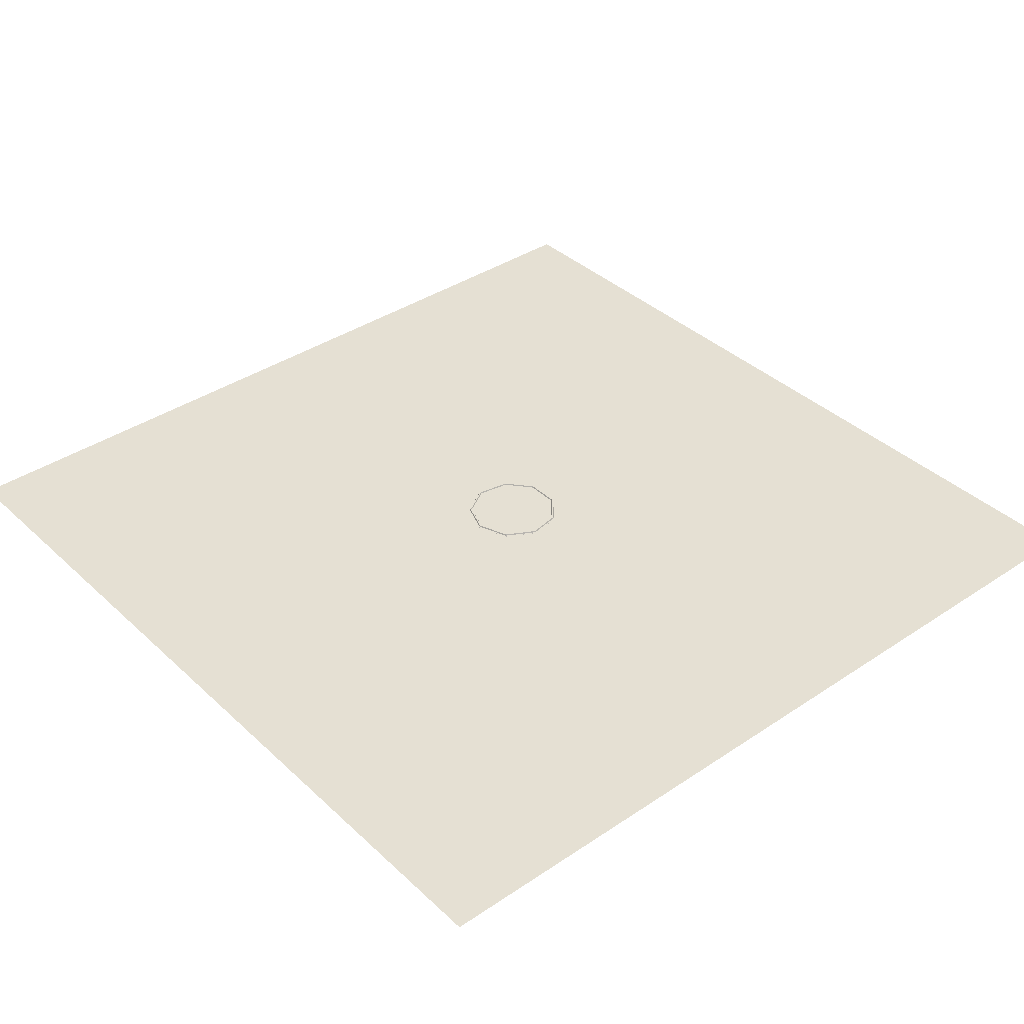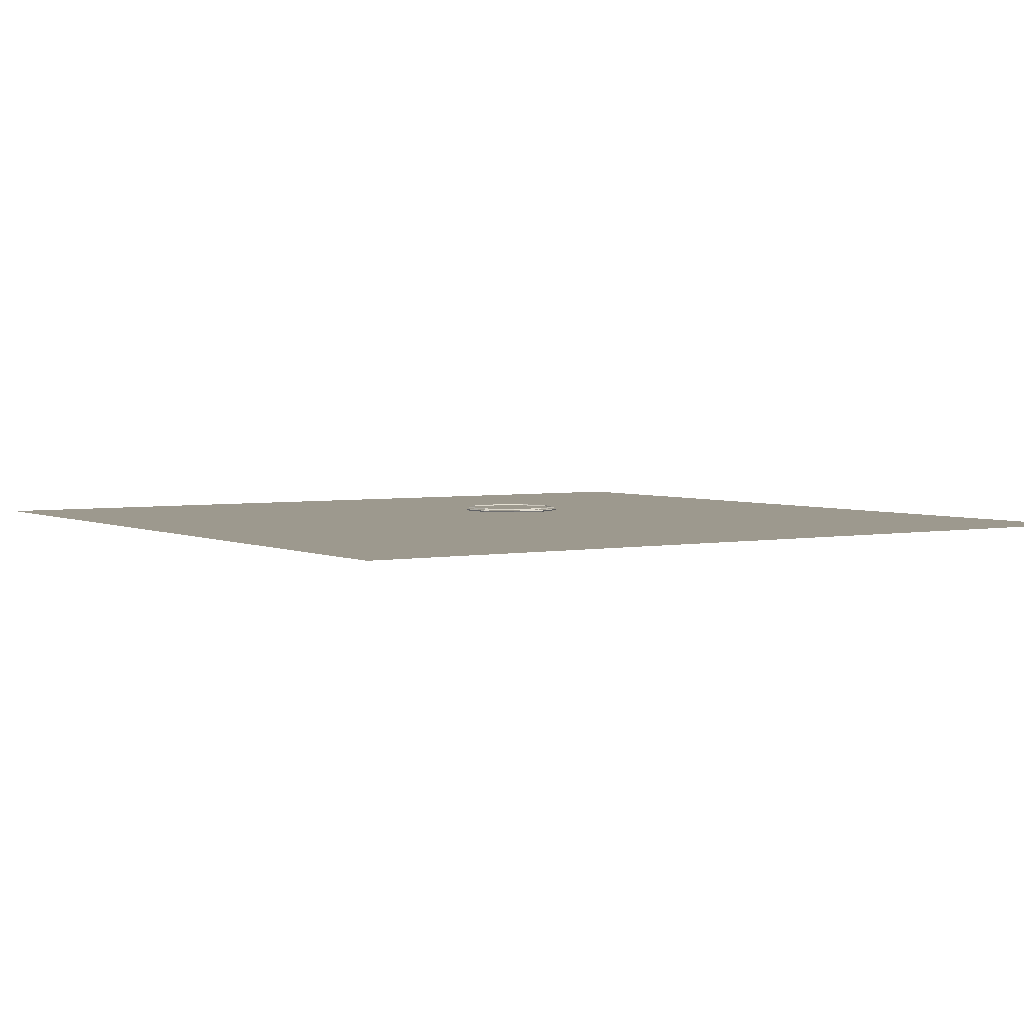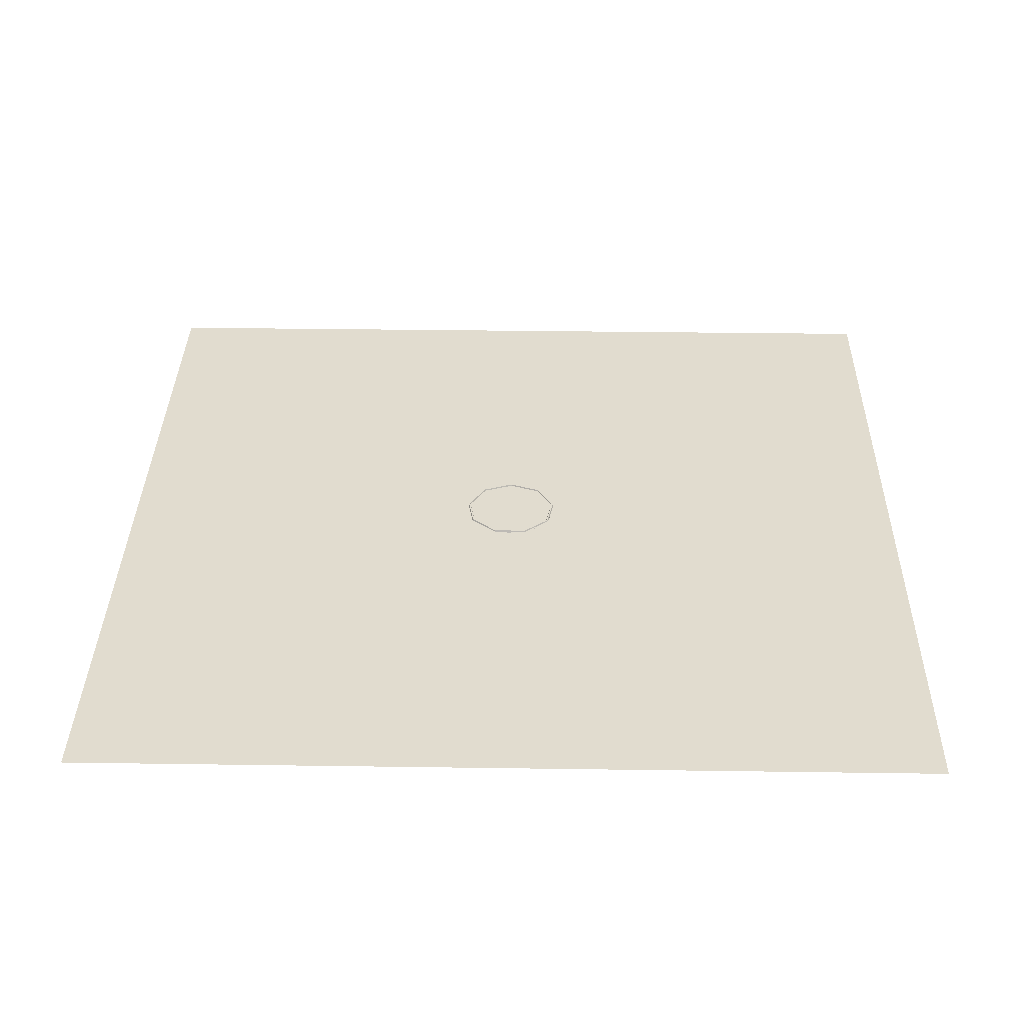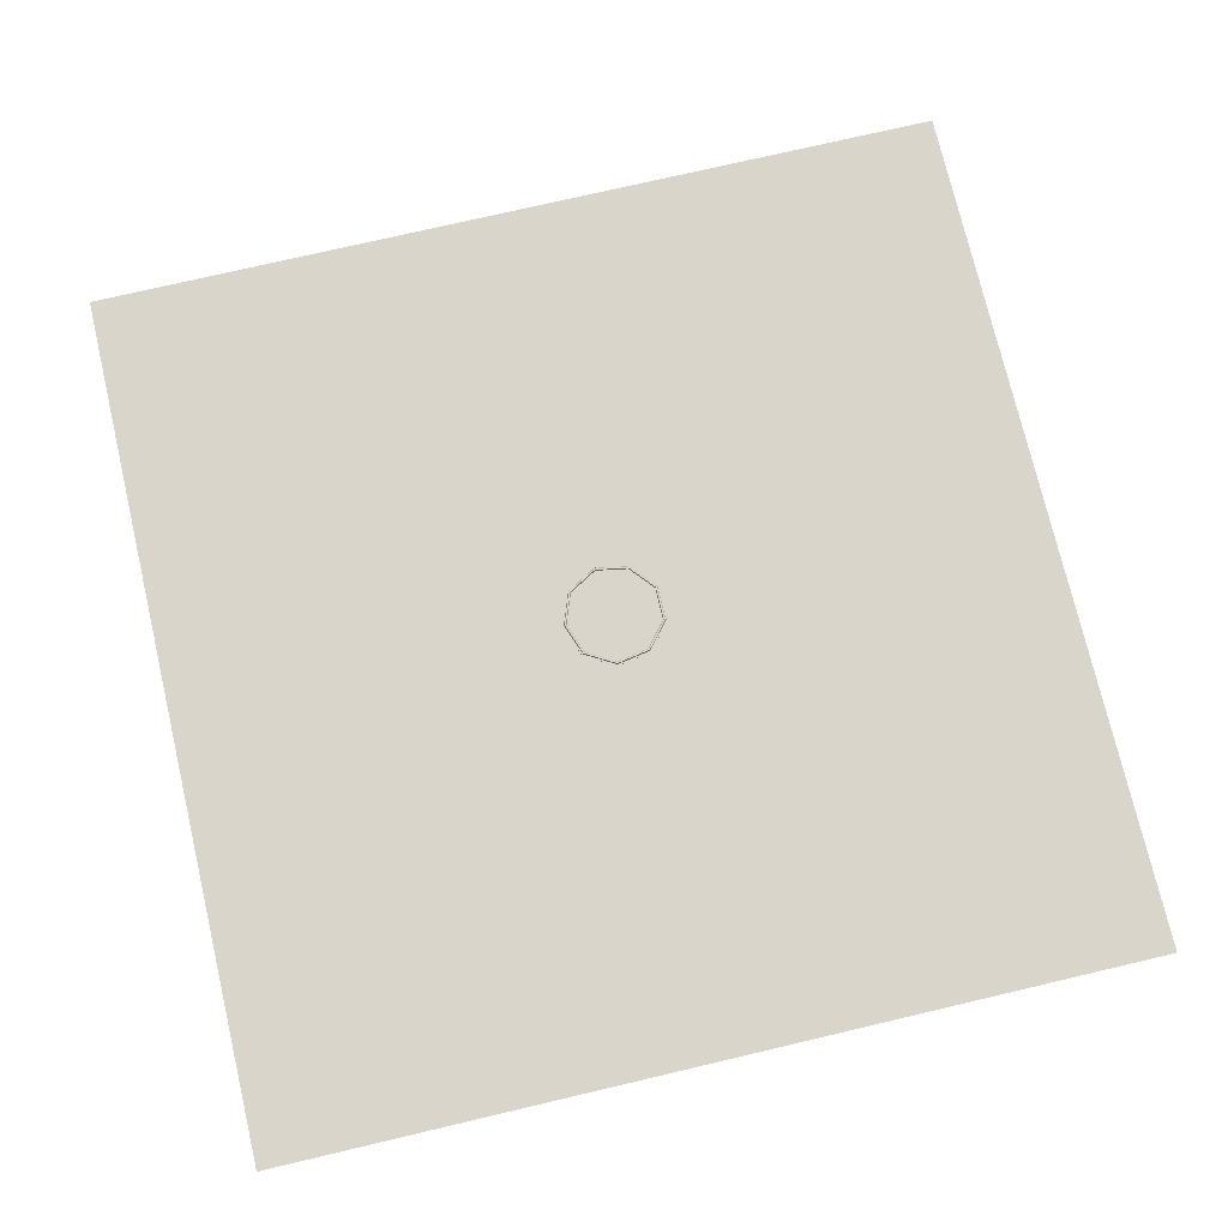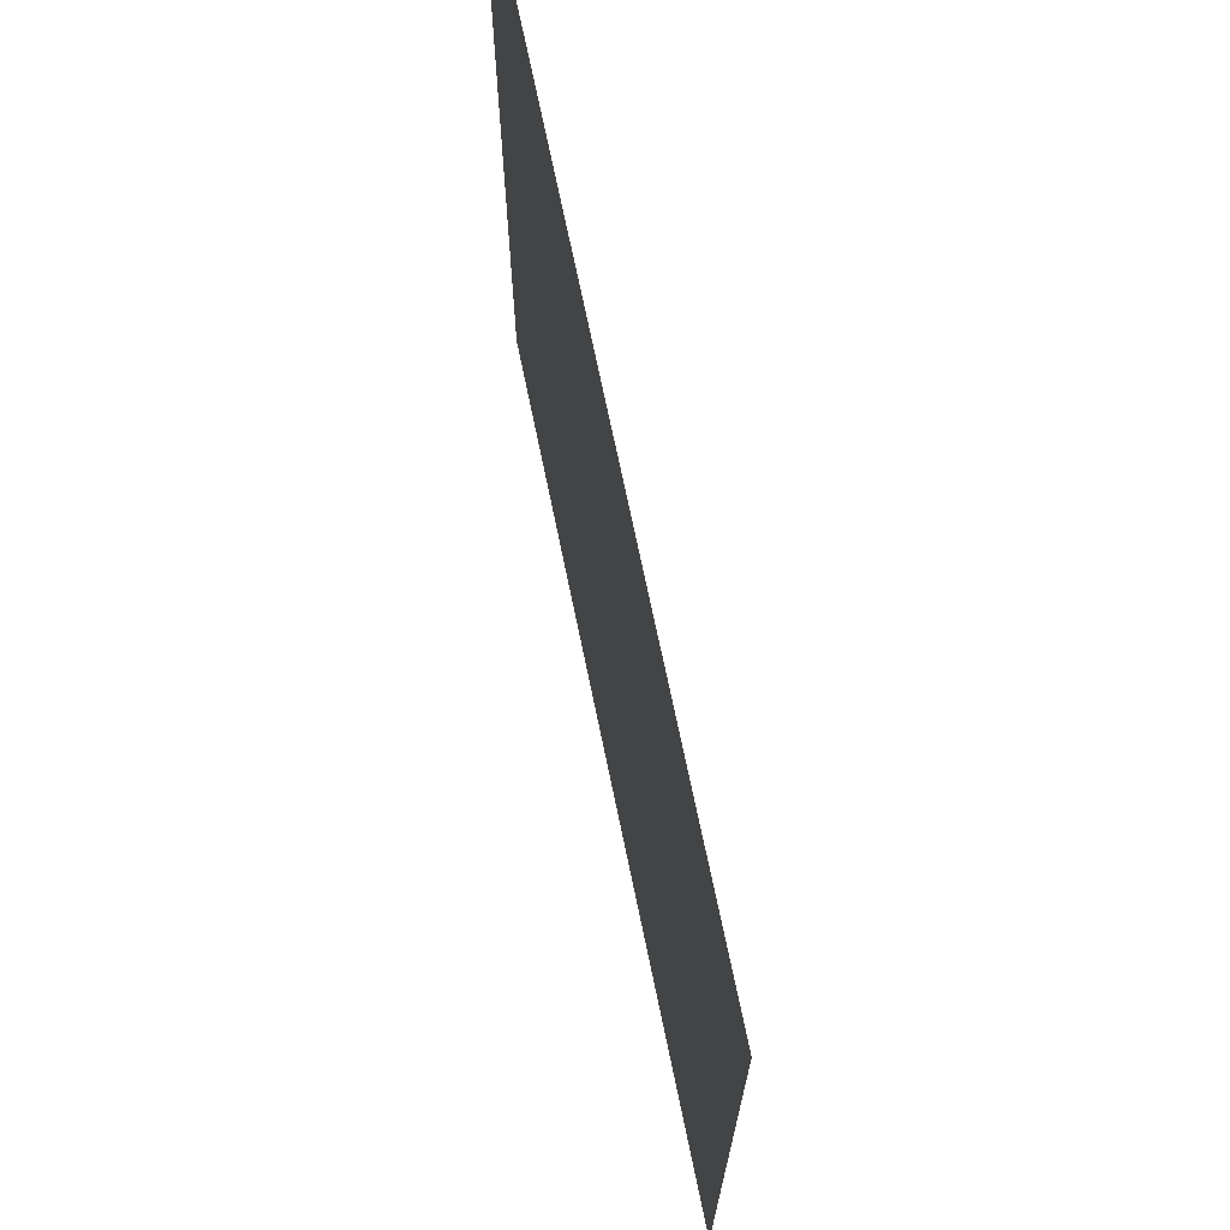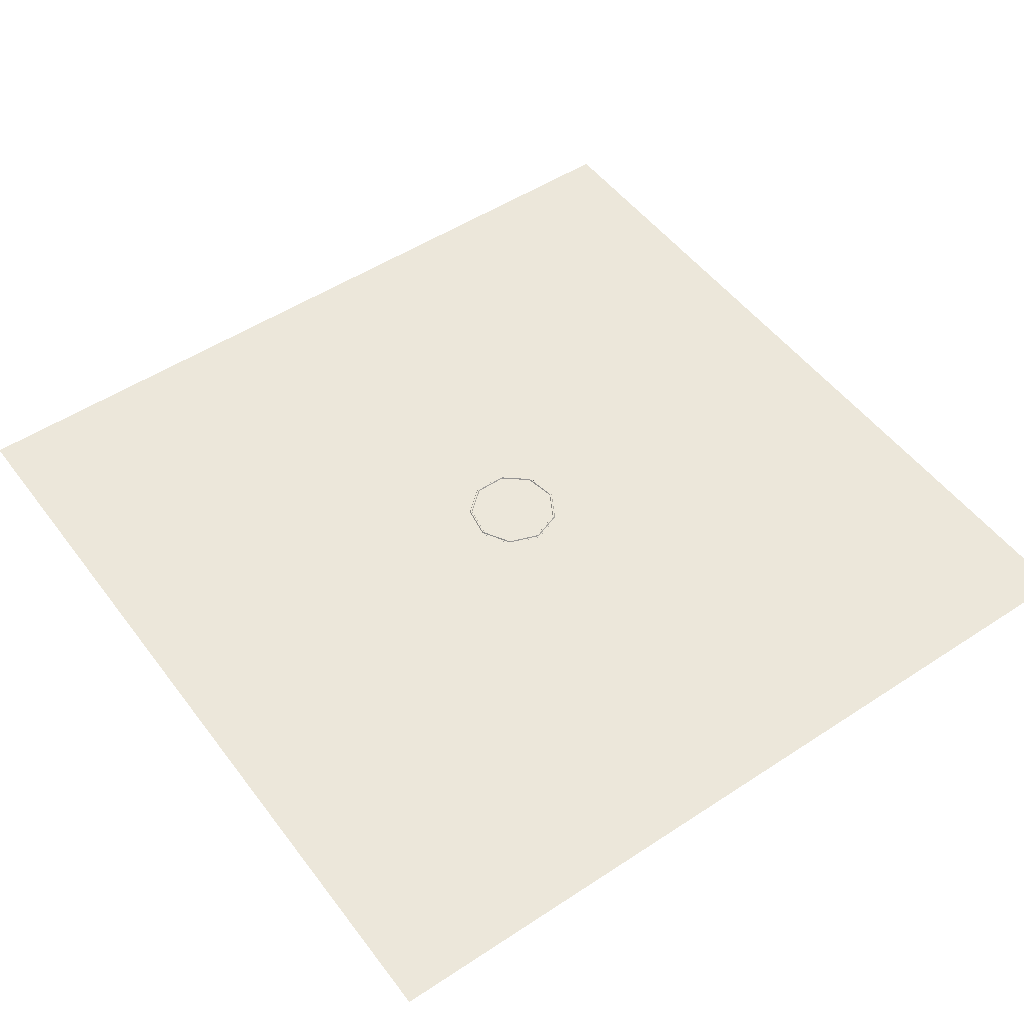
<metadata>
{"format":"obj","ext":"obj","renderer":"f3d","projection":"perspective","resolution":1024,"background":"white","views":[{"elev":37.9,"azim":139.5,"up":"+Y"},{"elev":3.4,"azim":-33.3,"up":"+Y"},{"elev":34.4,"azim":-88.9,"up":"+Y"},{"elev":74.7,"azim":166.8,"up":"+Y"},{"elev":71.3,"azim":78.3,"up":"+Z"},{"elev":50.8,"azim":54.3,"up":"+Y"}]}
</metadata>
<code>
o Plane.004_Plane.008
v -2.021 0.2939 2.537
v 1.999 0.2366 2.517
v -1.45 0.2807 1.999
v 1.554 0.2467 1.987
f 1 2 4 3
o Plane.003_Plane.007
v -1.463 0.2499 -1.976
v 1.521 0.2427 -1.976
v -2.039 0.2821 -2.481
v 2.054 0.2518 -2.444
v -2.542 0.261 2.024
v -1.982 0.261 1.417
v -2.6 0.2699 -2.019
v -2.007 0.261 -1.467
f 5 6 8 7
f 9 10 12 11
o Cylinder.015_Cylinder.017
v 2.037 -0.2405 -2.459
v 2.037 0.2495 -2.459
v 2.057 -0.2405 -2.439
v 2.057 0.2495 -2.439
v 2.037 -0.2405 -2.419
v 2.037 0.2495 -2.419
v 2.017 -0.2405 -2.439
v 2.017 0.2495 -2.439
f 13 14 16 15
f 15 16 18 17
f 16 14 20 18
f 17 18 20 19
f 19 20 14 13
f 13 15 17 19
o Cylinder.014_Cylinder.016
v -2.012 -0.2131 -2.493
v -2.012 0.2769 -2.493
v -1.992 -0.2131 -2.473
v -1.992 0.2769 -2.473
v -2.012 -0.2131 -2.453
v -2.012 0.2769 -2.453
v -2.032 -0.2131 -2.473
v -2.032 0.2769 -2.473
f 21 22 24 23
f 23 24 26 25
f 24 22 28 26
f 25 26 28 27
f 27 28 22 21
f 21 23 25 27
o Cylinder.013_Cylinder.015
v -2.587 -0.2239 -2.013
v -2.587 0.2661 -2.013
v -2.567 -0.2239 -1.993
v -2.567 0.2661 -1.993
v -2.587 -0.2239 -1.973
v -2.587 0.2661 -1.973
v -2.607 -0.2239 -1.993
v -2.607 0.2661 -1.993
f 29 30 32 31
f 31 32 34 33
f 32 30 36 34
f 33 34 36 35
f 35 36 30 29
f 29 31 33 35
o Cylinder.012_Cylinder.014
v -2.514 -0.2398 1.988
v -2.514 0.2502 1.988
v -2.494 -0.2398 2.008
v -2.494 0.2502 2.008
v -2.514 -0.2398 2.028
v -2.514 0.2502 2.028
v -2.534 -0.2398 2.008
v -2.534 0.2502 2.008
f 37 38 40 39
f 39 40 42 41
f 40 38 44 42
f 41 42 44 43
f 43 44 38 37
f 37 39 41 43
o Cylinder.011_Cylinder.013
v -2.002 -0.2045 2.503
v -2.002 0.2855 2.503
v -1.982 -0.2045 2.523
v -1.982 0.2855 2.523
v -2.002 -0.2045 2.543
v -2.002 0.2855 2.543
v -2.022 -0.2045 2.523
v -2.022 0.2855 2.523
f 45 46 48 47
f 47 48 50 49
f 48 46 52 50
f 49 50 52 51
f 51 52 46 45
f 45 47 49 51
o Cylinder.010_Cylinder.012
v 1.996 -0.2526 2.498
v 1.996 0.2374 2.498
v 2.016 -0.2526 2.518
v 2.016 0.2374 2.518
v 1.996 -0.2526 2.538
v 1.996 0.2374 2.538
v 1.976 -0.2526 2.518
v 1.976 0.2374 2.518
f 53 54 56 55
f 55 56 58 57
f 56 54 60 58
f 57 58 60 59
f 59 60 54 53
f 53 55 57 59
o Cylinder.009_Cylinder.011
v 2.552 -0.2431 -2.032
v 2.552 0.2469 -2.032
v 2.572 -0.2431 -2.012
v 2.572 0.2469 -2.012
v 2.552 -0.2431 -1.992
v 2.552 0.2469 -1.992
v 2.532 -0.2431 -2.012
v 2.532 0.2469 -2.012
f 61 62 64 63
f 63 64 66 65
f 64 62 68 66
f 65 66 68 67
f 67 68 62 61
f 61 63 65 67
o Cylinder.008_Cylinder.010
v 2.507 -0.2354 1.971
v 2.507 0.2546 1.971
v 2.527 -0.2354 1.991
v 2.527 0.2546 1.991
v 2.507 -0.2354 2.011
v 2.507 0.2546 2.011
v 2.487 -0.2354 1.991
v 2.487 0.2546 1.991
f 69 70 72 71
f 71 72 74 73
f 72 70 76 74
f 73 74 76 75
f 75 76 70 69
f 69 71 73 75
o Plane.002_Plane.005
v 1.997 0.2688 1.506
v 2.517 0.2598 2.012
v 1.96 0.2308 -1.484
v 2.569 0.251 -2.042
f 77 78 80 79
o Cylinder.007_Cylinder.009
v -2.018 -0.2294 -1.474
v -2.018 0.2606 -1.474
v -1.998 -0.2294 -1.454
v -1.998 0.2606 -1.454
v -2.018 -0.2294 -1.434
v -2.018 0.2606 -1.434
v -2.038 -0.2294 -1.454
v -2.038 0.2606 -1.454
f 81 82 84 83
f 83 84 86 85
f 84 82 88 86
f 85 86 88 87
f 87 88 82 81
f 81 83 85 87
o Cylinder.006_Cylinder.008
v -1.455 -0.2392 -2.038
v -1.455 0.2508 -2.038
v -1.435 -0.2392 -2.018
v -1.435 0.2508 -2.018
v -1.455 -0.2392 -1.998
v -1.455 0.2508 -1.998
v -1.475 -0.2392 -2.018
v -1.475 0.2508 -2.018
f 89 90 92 91
f 91 92 94 93
f 92 90 96 94
f 93 94 96 95
f 95 96 90 89
f 89 91 93 95
o Cylinder.005_Cylinder.007
v 2.001 -0.2724 -1.508
v 2.001 0.2176 -1.508
v 2.021 -0.2724 -1.488
v 2.021 0.2176 -1.488
v 2.001 -0.2724 -1.468
v 2.001 0.2176 -1.468
v 1.981 -0.2724 -1.488
v 1.981 0.2176 -1.488
f 97 98 100 99
f 99 100 102 101
f 100 98 104 102
f 101 102 104 103
f 103 104 98 97
f 97 99 101 103
o Cylinder.004_Cylinder.006
v 1.995 -0.2288 1.453
v 1.995 0.2612 1.453
v 2.015 -0.2288 1.473
v 2.015 0.2612 1.473
v 1.995 -0.2288 1.493
v 1.995 0.2612 1.493
v 1.975 -0.2288 1.473
v 1.975 0.2612 1.473
f 105 106 108 107
f 107 108 110 109
f 108 106 112 110
f 109 110 112 111
f 111 112 106 105
f 105 107 109 111
o Cylinder.003_Cylinder.005
v 1.511 -0.2492 -2.016
v 1.511 0.2408 -2.016
v 1.531 -0.2492 -1.996
v 1.531 0.2408 -1.996
v 1.511 -0.2492 -1.976
v 1.511 0.2408 -1.976
v 1.491 -0.2492 -1.996
v 1.491 0.2408 -1.996
f 113 114 116 115
f 115 116 118 117
f 116 114 120 118
f 117 118 120 119
f 119 120 114 113
f 113 115 117 119
o Cylinder.002_Cylinder.004
v -2 -0.2241 1.382
v -2 0.2659 1.382
v -1.98 -0.2241 1.402
v -1.98 0.2659 1.402
v -2 -0.2241 1.422
v -2 0.2659 1.422
v -2.02 -0.2241 1.402
v -2.02 0.2659 1.402
f 121 122 124 123
f 123 124 126 125
f 124 122 128 126
f 125 126 128 127
f 127 128 122 121
f 121 123 125 127
o Cylinder.001_Cylinder.003
v -1.446 -0.2229 1.986
v -1.446 0.2671 1.986
v -1.426 -0.2229 2.006
v -1.426 0.2671 2.006
v -1.446 -0.2229 2.026
v -1.446 0.2671 2.026
v -1.466 -0.2229 2.006
v -1.466 0.2671 2.006
f 129 130 132 131
f 131 132 134 133
f 132 130 136 134
f 133 134 136 135
f 135 136 130 129
f 129 131 133 135
o Cylinder_Cylinder.002
v 1.539 -0.245 1.986
v 1.539 0.245 1.986
v 1.559 -0.245 2.006
v 1.559 0.245 2.006
v 1.539 -0.245 2.026
v 1.539 0.245 2.026
v 1.519 -0.245 2.006
v 1.519 0.245 2.006
f 137 138 140 139
f 139 140 142 141
f 140 138 144 142
f 141 142 144 143
f 143 144 138 137
f 137 139 141 143
o Torus.001
v 0.9578 0.1859 -0.02584
v 0.9439 0.2099 -0.02584
v 0.9162 0.2099 -0.02584
v 0.9023 0.1859 -0.02584
v 0.9162 0.1618 -0.02584
v 0.9439 0.1618 -0.02584
v 0.7333 0.1859 -0.6427
v 0.7227 0.2099 -0.6338
v 0.7014 0.2099 -0.6159
v 0.6908 0.1859 -0.607
v 0.7014 0.1618 -0.6159
v 0.7227 0.1618 -0.6338
v 0.1648 0.1859 -0.9709
v 0.1624 0.2099 -0.9572
v 0.1576 0.2099 -0.9299
v 0.1552 0.1859 -0.9162
v 0.1576 0.1618 -0.9299
v 0.1624 0.1618 -0.9572
v -0.4817 0.1859 -0.8569
v -0.4747 0.2099 -0.8449
v -0.4608 0.2099 -0.8209
v -0.4539 0.1859 -0.8088
v -0.4608 0.1618 -0.8209
v -0.4747 0.1618 -0.8449
v -0.9036 0.1859 -0.3541
v -0.8906 0.2099 -0.3493
v -0.8645 0.2099 -0.3398
v -0.8514 0.1859 -0.3351
v -0.8645 0.1618 -0.3398
v -0.8906 0.1618 -0.3493
v -0.9036 0.1859 0.3024
v -0.8906 0.2099 0.2976
v -0.8645 0.2099 0.2881
v -0.8514 0.1859 0.2834
v -0.8645 0.1618 0.2881
v -0.8906 0.1618 0.2976
v -0.4817 0.1859 0.8052
v -0.4747 0.2099 0.7932
v -0.4608 0.2099 0.7692
v -0.4539 0.1859 0.7572
v -0.4608 0.1618 0.7692
v -0.4747 0.1618 0.7932
v 0.1648 0.1859 0.9192
v 0.1624 0.2099 0.9056
v 0.1576 0.2099 0.8782
v 0.1552 0.1859 0.8646
v 0.1576 0.1618 0.8782
v 0.1624 0.1618 0.9056
v 0.7333 0.1859 0.591
v 0.7227 0.2099 0.5821
v 0.7014 0.2099 0.5642
v 0.6908 0.1859 0.5553
v 0.7014 0.1618 0.5642
v 0.7227 0.1618 0.5821
f 145 151 152 146
f 146 152 153 147
f 147 153 154 148
f 148 154 155 149
f 149 155 156 150
f 150 156 151 145
f 151 157 158 152
f 152 158 159 153
f 153 159 160 154
f 154 160 161 155
f 155 161 162 156
f 156 162 157 151
f 157 163 164 158
f 158 164 165 159
f 159 165 166 160
f 160 166 167 161
f 161 167 168 162
f 162 168 163 157
f 163 169 170 164
f 164 170 171 165
f 165 171 172 166
f 166 172 173 167
f 167 173 174 168
f 168 174 169 163
f 169 175 176 170
f 170 176 177 171
f 171 177 178 172
f 172 178 179 173
f 173 179 180 174
f 174 180 175 169
f 175 181 182 176
f 176 182 183 177
f 177 183 184 178
f 178 184 185 179
f 179 185 186 180
f 180 186 181 175
f 181 187 188 182
f 182 188 189 183
f 183 189 190 184
f 184 190 191 185
f 185 191 192 186
f 186 192 187 181
f 187 193 194 188
f 188 194 195 189
f 189 195 196 190
f 190 196 197 191
f 191 197 198 192
f 192 198 193 187
f 193 145 146 194
f 194 146 147 195
f 195 147 148 196
f 196 148 149 197
f 197 149 150 198
f 198 150 145 193
o Torus
v 0.9129 0.2086 -0.02584
v 0.8997 0.2315 -0.02584
v 0.8732 0.2315 -0.02584
v 0.86 0.2086 -0.02584
v 0.8732 0.1856 -0.02584
v 0.8997 0.1856 -0.02584
v 0.6989 0.2086 -0.6138
v 0.6888 0.2315 -0.6053
v 0.6685 0.2315 -0.5883
v 0.6584 0.2086 -0.5798
v 0.6685 0.1856 -0.5883
v 0.6888 0.1856 -0.6053
v 0.157 0.2086 -0.9267
v 0.1547 0.2315 -0.9137
v 0.1501 0.2315 -0.8876
v 0.1478 0.2086 -0.8746
v 0.1501 0.1856 -0.8876
v 0.1547 0.1856 -0.9137
v -0.4592 0.2086 -0.818
v -0.4526 0.2315 -0.8066
v -0.4394 0.2315 -0.7837
v -0.4327 0.2086 -0.7722
v -0.4394 0.1856 -0.7837
v -0.4526 0.1856 -0.8066
v -0.8614 0.2086 -0.3387
v -0.849 0.2315 -0.3342
v -0.8241 0.2315 -0.3251
v -0.8117 0.2086 -0.3206
v -0.8241 0.1856 -0.3251
v -0.849 0.1856 -0.3342
v -0.8614 0.2086 0.287
v -0.849 0.2315 0.2825
v -0.8241 0.2315 0.2734
v -0.8117 0.2086 0.2689
v -0.8241 0.1856 0.2734
v -0.849 0.1856 0.2825
v -0.4592 0.2086 0.7664
v -0.4526 0.2315 0.7549
v -0.4394 0.2315 0.732
v -0.4327 0.2086 0.7205
v -0.4394 0.1856 0.732
v -0.4526 0.1856 0.7549
v 0.157 0.2086 0.875
v 0.1547 0.2315 0.862
v 0.1501 0.2315 0.8359
v 0.1478 0.2086 0.8229
v 0.1501 0.1856 0.8359
v 0.1547 0.1856 0.862
v 0.6989 0.2086 0.5622
v 0.6888 0.2315 0.5536
v 0.6685 0.2315 0.5366
v 0.6584 0.2086 0.5281
v 0.6685 0.1856 0.5366
v 0.6888 0.1856 0.5536
f 199 205 206 200
f 200 206 207 201
f 201 207 208 202
f 202 208 209 203
f 203 209 210 204
f 204 210 205 199
f 205 211 212 206
f 206 212 213 207
f 207 213 214 208
f 208 214 215 209
f 209 215 216 210
f 210 216 211 205
f 211 217 218 212
f 212 218 219 213
f 213 219 220 214
f 214 220 221 215
f 215 221 222 216
f 216 222 217 211
f 217 223 224 218
f 218 224 225 219
f 219 225 226 220
f 220 226 227 221
f 221 227 228 222
f 222 228 223 217
f 223 229 230 224
f 224 230 231 225
f 225 231 232 226
f 226 232 233 227
f 227 233 234 228
f 228 234 229 223
f 229 235 236 230
f 230 236 237 231
f 231 237 238 232
f 232 238 239 233
f 233 239 240 234
f 234 240 235 229
f 235 241 242 236
f 236 242 243 237
f 237 243 244 238
f 238 244 245 239
f 239 245 246 240
f 240 246 241 235
f 241 247 248 242
f 242 248 249 243
f 243 249 250 244
f 244 250 251 245
f 245 251 252 246
f 246 252 247 241
f 247 199 200 248
f 248 200 201 249
f 249 201 202 250
f 250 202 203 251
f 251 203 204 252
f 252 204 199 247
o Plane.001
v -0.9704 0.2091 0.9658
v 1.03 0.2091 0.9658
v -0.9704 0.2091 -1.034
v 1.03 0.2091 -1.034
f 253 254 256 255
o Plane
v -7.981 0 7.981
v 7.981 0 7.981
v -7.981 0 -7.981
v 7.981 0 -7.981
f 257 258 260 259

</code>
